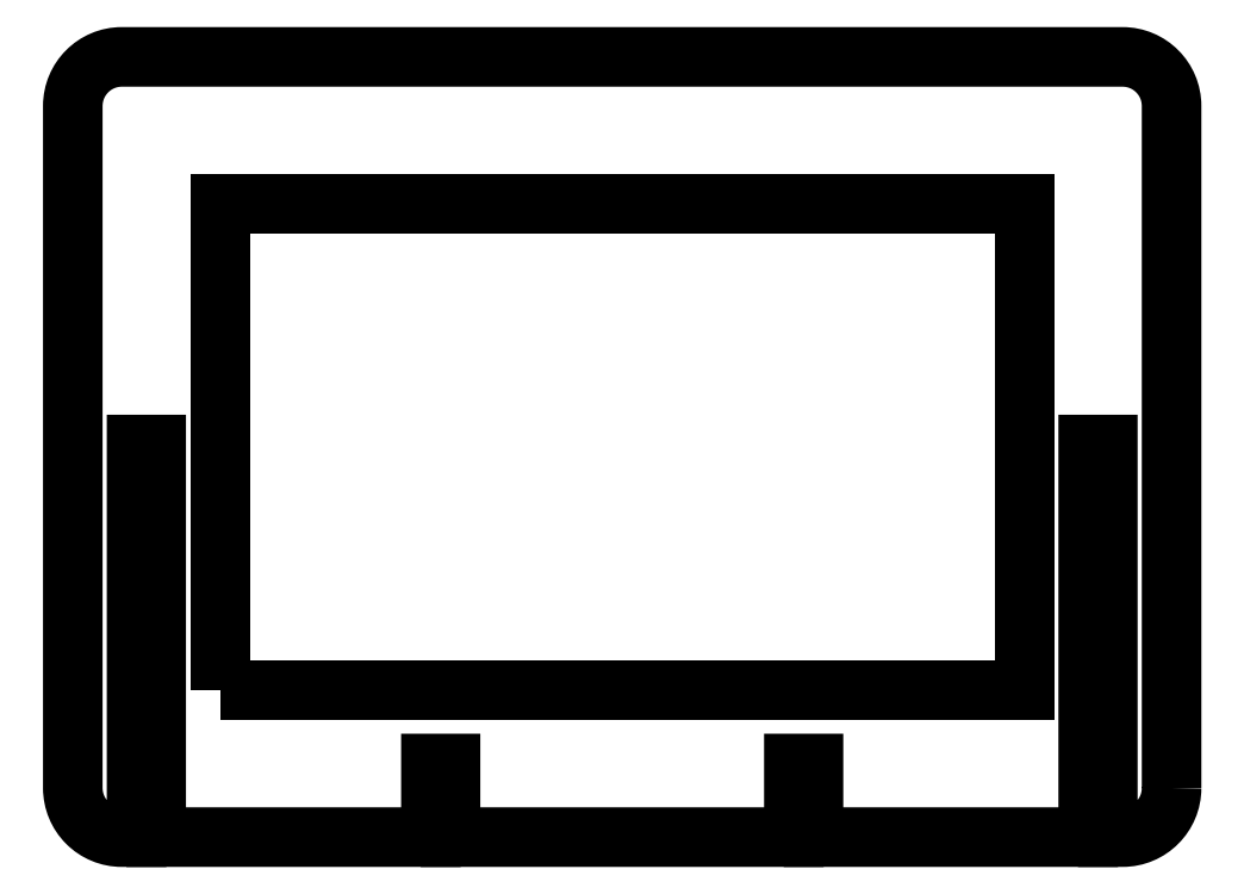
<metadata>
{"format":"dxf","ext":"dxf","renderer":"ezdxf+matplotlib","layout":"modelspace","background":"white","min_lineweight":24,"dpi":150}
</metadata>
<code>
0
SECTION
2
ENTITIES
0
LWPOLYLINE
8
0
90
4
70
1
43
0
10
133.1
20
-25
10
297.1
20
-25
10
297.1
20
74
10
133.1
20
74
0
LWPOLYLINE
8
0
90
24
70
1
43
0
10
327.1
20
-45
42
-0.4142
10
317.1
20
-55
10
314.1
20
-55
10
314.1
20
25
10
310.1
20
25
10
310.1
20
-55
10
254.1
20
-55
10
254.1
20
-40
10
250.1
20
-40
10
250.1
20
-55
10
180.1
20
-55
10
180.1
20
-40
10
176.1
20
-40
10
176.1
20
-55
10
120.1
20
-55
10
120.1
20
25
10
116.1
20
25
10
116.1
20
-55
10
113.1
20
-55
42
-0.4142
10
103.1
20
-45
10
103.1
20
94
42
-0.4142
10
113.1
20
104
10
317.1
20
104
42
-0.4142
10
327.1
20
94
0
ENDSEC
0
EOF

</code>
